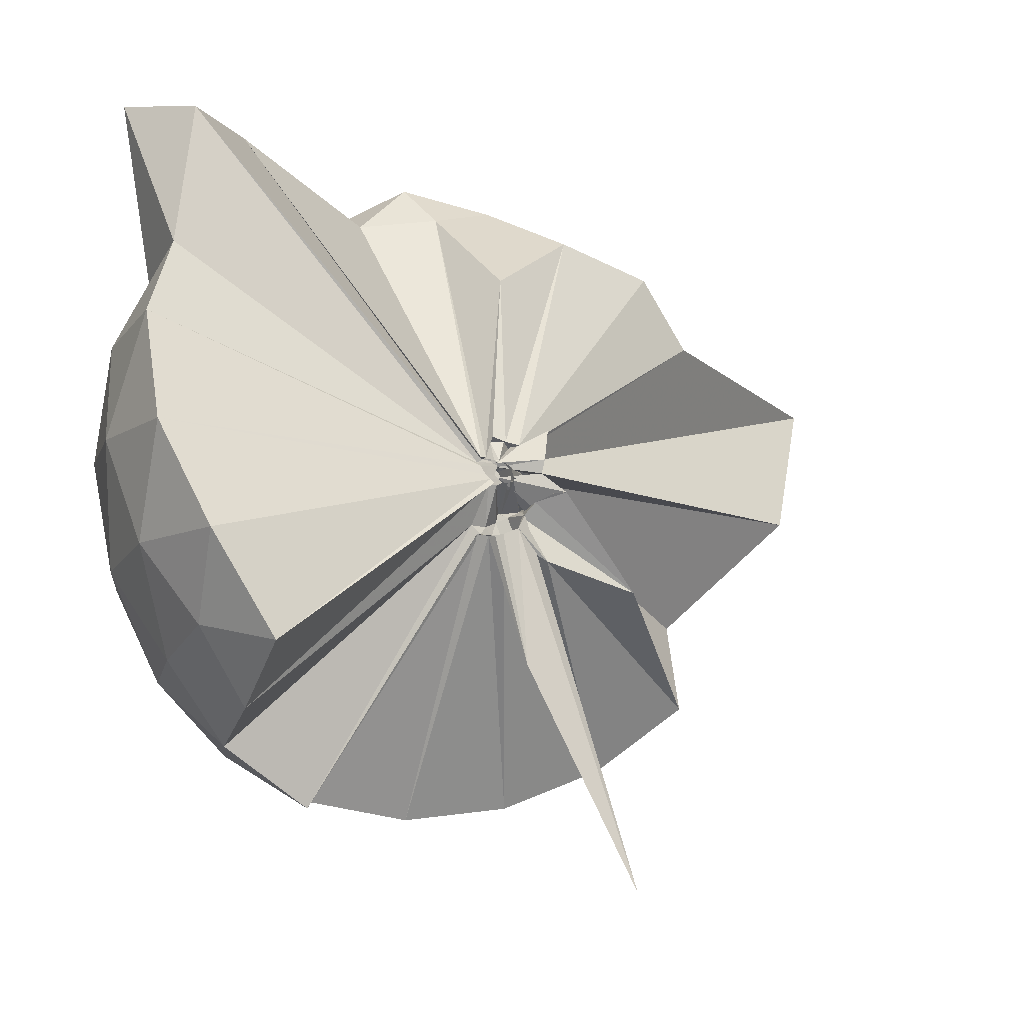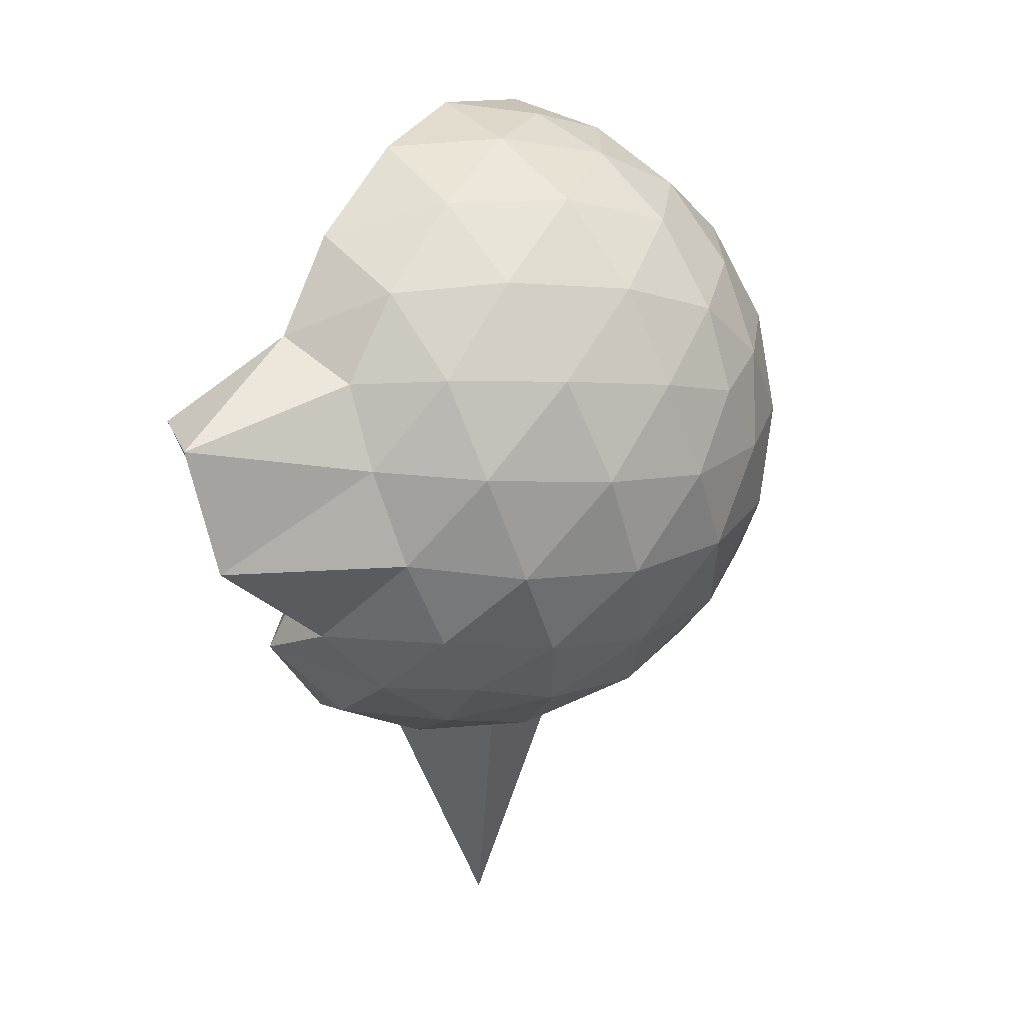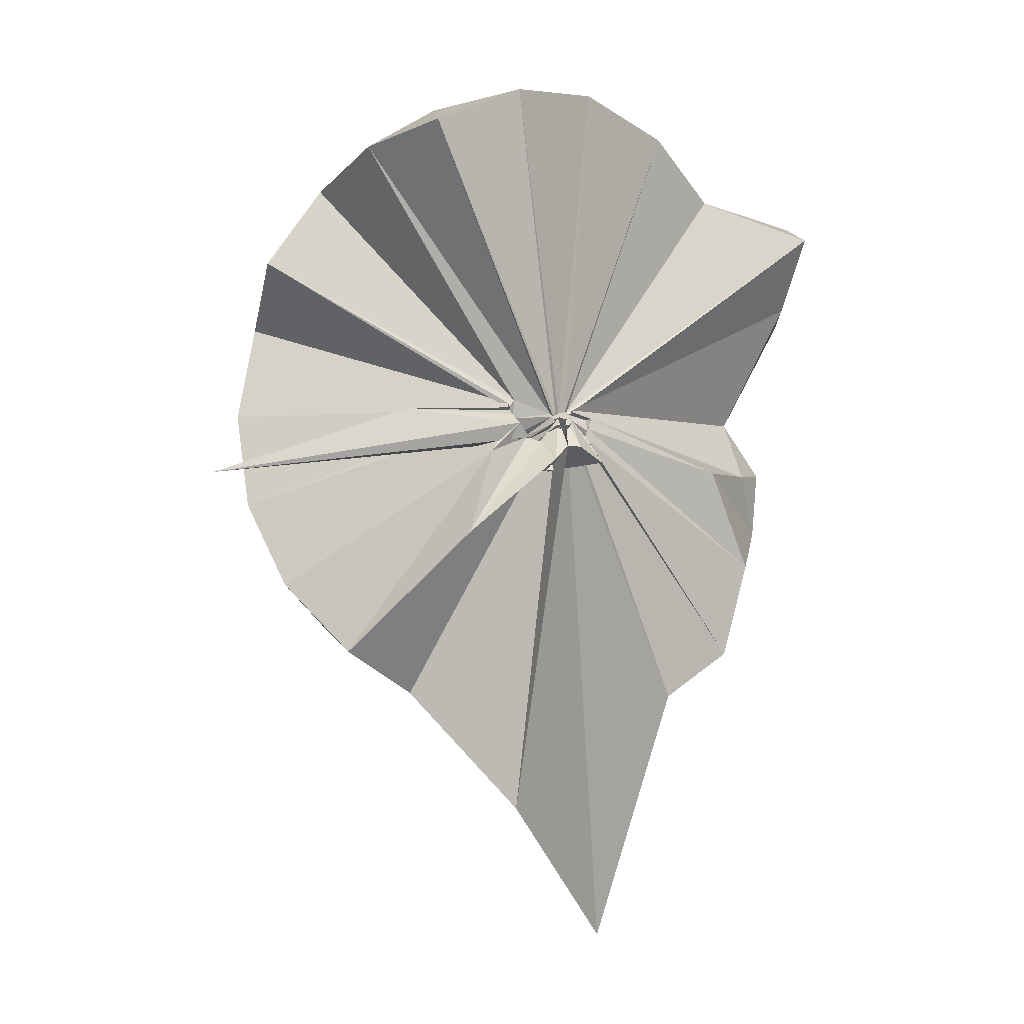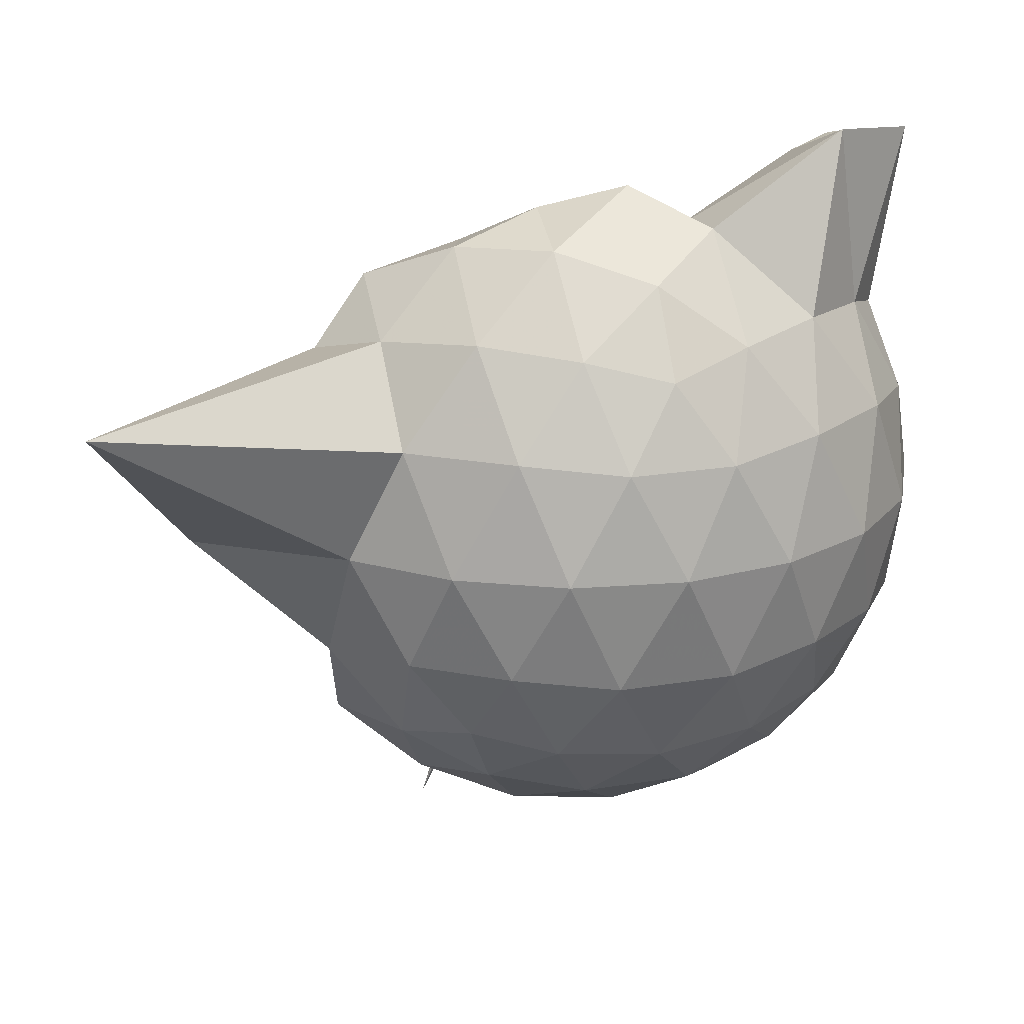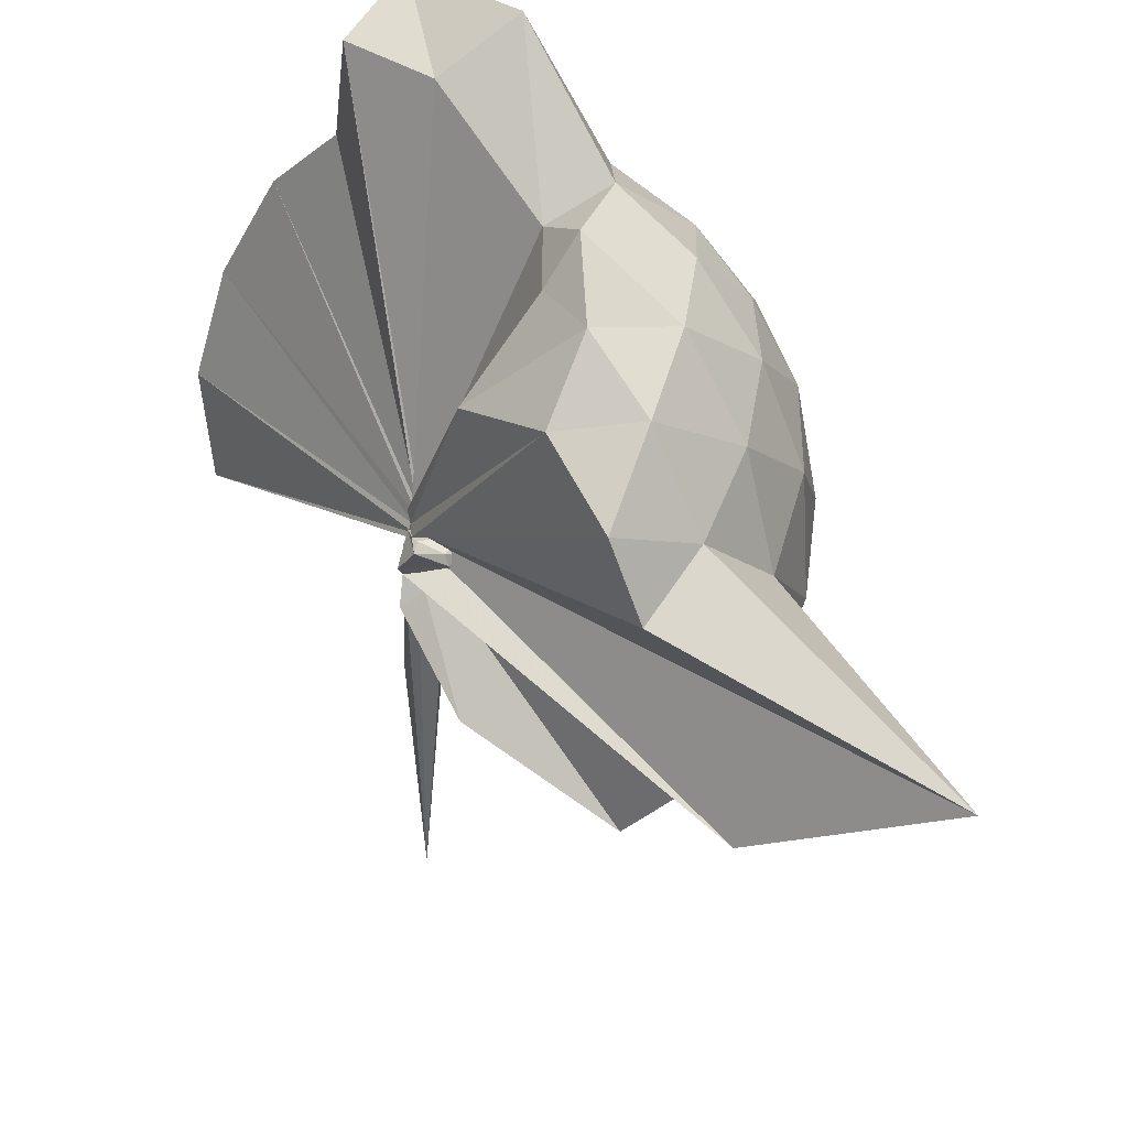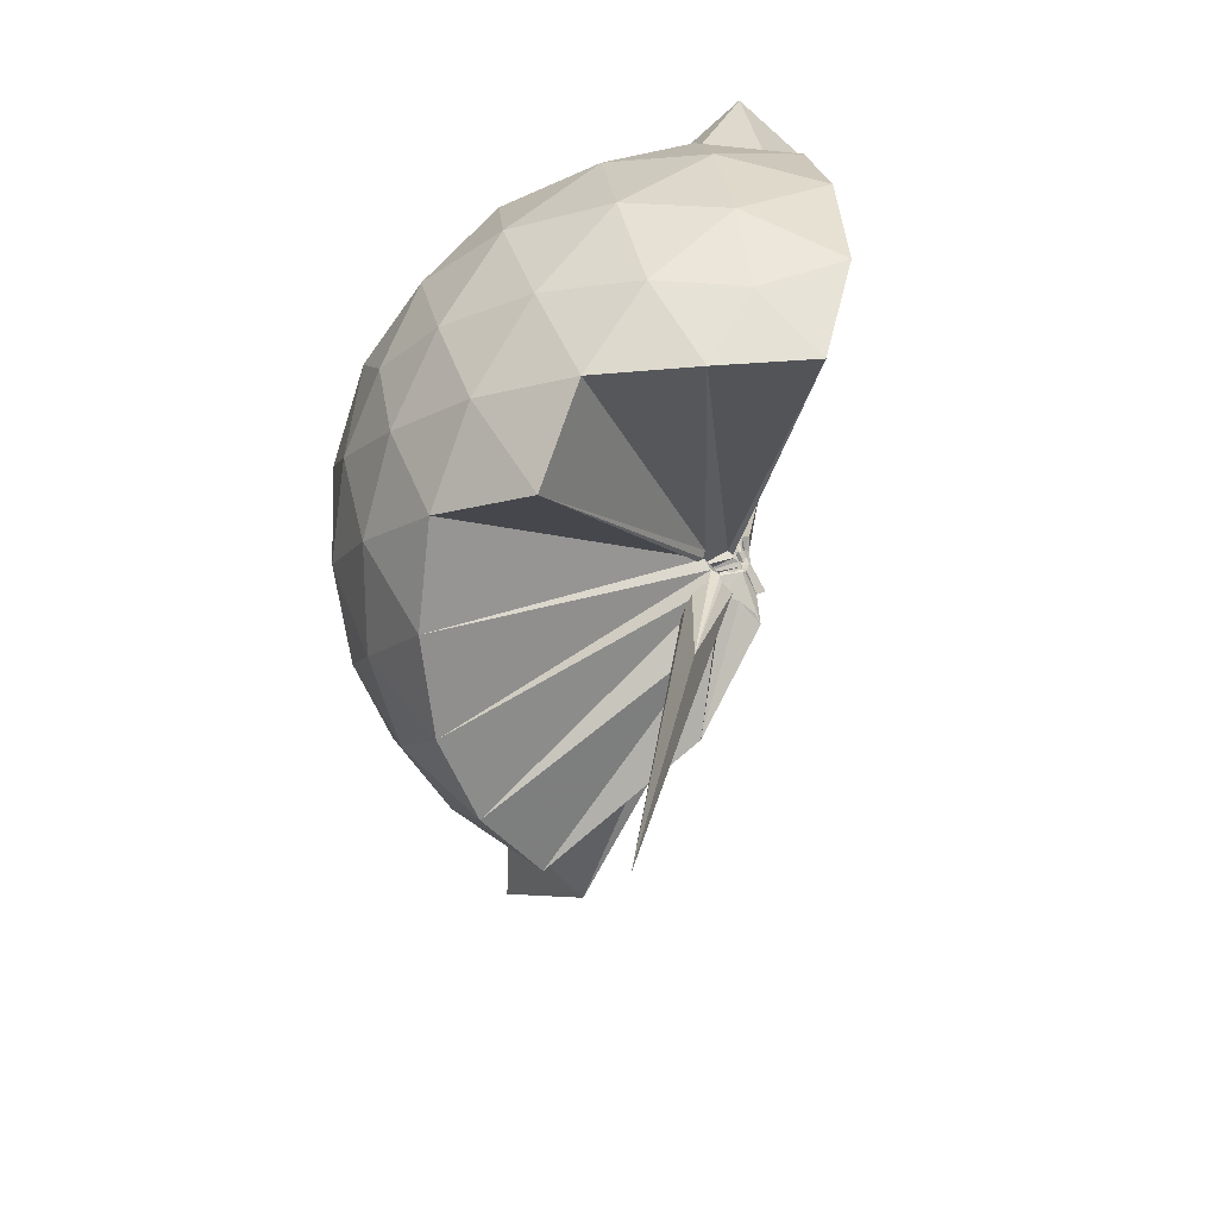
<metadata>
{"format":"obj","ext":"obj","renderer":"f3d","projection":"perspective","resolution":1024,"background":"white","views":[{"elev":-11.2,"azim":-114.0,"up":"+Z"},{"elev":56.3,"azim":55.3,"up":"+Y"},{"elev":-17.9,"azim":-111.3,"up":"+Y"},{"elev":20.5,"azim":73.0,"up":"+Z"},{"elev":56.9,"azim":-19.5,"up":"+Z"},{"elev":23.2,"azim":-159.1,"up":"+Y"}]}
</metadata>
<code>
v -0.0448 -0.2921 0.9106
v -0.0642 -0.3114 0.693
v 0.8906 -0.2612 1.377
v 0.8223 -0.03445 1.436
v 0.6833 0.2109 1.459
v 0.4916 0.4208 1.434
v 0.2964 0.5557 1.375
v 0.05517 0.5603 1.436
v -0.01306 -0.2803 0.9008
v -0.02952 -0.2959 0.8992
v -0.04348 -0.3104 0.8961
v -0.05382 -0.3188 0.8967
v -0.06409 -0.3305 0.8951
v -0.07052 -0.339 0.892
v 0.05663 -0.4115 0.9229
v 0.002898 -0.4418 0.9243
v -0.08129 -0.4585 0.9898
v -0.05763 -0.3192 0.8944
v 0.2938 -1.079 1.376
v 0.4929 -0.9443 1.437
v 0.6837 -0.7345 1.461
v 0.8227 -0.4884 1.434
v 0.9713 -0.1167 1.164
v 0.8763 0.1555 1.192
v 0.6891 0.4132 1.192
v 0.4582 0.5874 1.163
v 0.1844 0.6829 1.163
v -0.1035 0.6711 1.196
v -0.02187 -0.2872 0.8907
v -0.03851 -0.3045 0.8888
v -0.05411 -0.3218 0.8872
v 0.001599 -0.3335 0.8857
v -0.005643 -0.345 0.8827
v -0.08129 -0.3507 0.8798
v 0.07739 -0.46 0.8947
v 0.005405 -0.4622 0.8943
v -0.1219 -0.4311 0.901
v -0.05005 -0.3204 0.8843
v 0.8314 -1.772 1.351
v 0.6891 -0.9385 1.19
v 0.8749 -0.679 1.189
v 0.9707 -0.4071 1.163
v 0.9768 0.04522 0.8777
v 0.836 0.3224 0.8776
v 0.6156 0.5417 0.8775
v 0.3333 0.6822 0.879
v 0.03478 0.7297 0.8789
v -0.2743 0.6816 0.8755
v -0.03101 -0.2966 0.8664
v -0.04865 -0.3158 0.8621
v 0.002316 -0.3319 0.8578
v -0.006946 -0.3455 0.8541
v -0.01255 -0.3539 0.8523
v -0.08551 -0.3545 0.853
v -0.009151 -0.4797 0.8353
v 0.0001909 -0.4538 0.8382
v -0.1084 -0.4276 0.8646
v 0.3967 -1.455 0.8928
v 0.6129 -1.07 0.8755
v 0.835 -0.8489 0.8777
v 0.9765 -0.5702 0.8767
v 1.026 -0.2624 0.8772
v 0.878 0.1739 0.5908
v 0.7071 0.4092 0.5901
v 0.4693 0.5734 0.5627
v 0.1714 0.6701 0.563
v -0.1211 0.6765 0.5901
v -0.4079 0.5811 0.5894
v -0.04083 -0.3069 0.8525
v -0.05849 -0.3263 0.8482
v -0.004856 -0.34 0.8454
v -0.01213 -0.3504 0.8428
v -0.08655 -0.355 0.8413
v 0.09643 -0.4545 0.7991
v -0.123 -0.4573 0.8096
v -0.1381 -0.4871 0.8128
v -0.05436 -0.3224 0.8554
v 0.4664 -1.1 0.5622
v 0.7067 -0.9347 0.5902
v 0.8778 -0.6997 0.5895
v 0.9617 -0.4227 0.5619
v 0.9619 -0.1029 0.5621
v 0.7283 0.2441 0.3772
v 0.5391 0.3884 0.3198
v 0.2766 0.5072 0.2957
v 0.003716 0.5615 0.3189
v -0.2368 0.5536 0.3773
v -0.4304 0.4191 0.322
v -0.04821 -0.3154 0.841
v -0.06372 -0.3305 0.8382
v -0.07521 -0.3425 0.8374
v 0.04821 -0.3777 0.7772
v 0.002377 -0.4112 0.7772
v 0.02139 -0.4282 0.783
v -0.08572 -0.4191 0.7889
v -0.06108 -0.7242 0.566
v 0.2728 -1.036 0.2987
v 0.5376 -0.9152 0.3194
v 0.7272 -0.7704 0.3763
v 0.8074 -0.5457 0.3193
v 0.8412 -0.2633 0.2957
v 0.8078 0.01958 0.3199
v 0.7336 -0.2562 1.596
v 0.5965 -0.05202 1.702
v 0.5024 0.3546 1.927
v 0.2954 0.642 1.877
v 0.08376 0.5016 1.828
v -0.02229 -0.2912 0.9066
v -0.03868 -0.3068 0.9032
v -0.04856 -0.3145 0.9038
v -0.05689 -0.3254 0.9015
v 0.0008059 -0.392 0.9292
v -0.05235 -0.3895 0.9347
v -0.06489 -0.3802 0.9467
v 0.2595 -0.9301 1.562
v 0.4384 -0.7248 1.665
v 0.6054 -0.501 1.675
v 0.4381 -0.2385 1.798
v 0.3964 -0.08751 1.658
v 0.2577 0.3101 1.822
v -0.01345 -0.2877 0.9121
v -0.03133 -0.298 0.9095
v -0.03454 -0.3084 0.9566
v -0.04289 -0.3449 0.9575
v -0.05643 -0.3449 0.955
v 0.2079 -0.6455 1.624
v 0.3714 -0.4738 1.739
v 0.3239 -0.2916 1.682
v -0.03545 -0.2817 0.9103
v -0.02255 -0.2943 0.9098
v -0.05249 -0.3082 0.967
v 0.07443 -0.3863 1.446
v 0.6102 0.1591 0.1834
v 0.369 0.2909 0.1199
v 0.08903 0.3805 0.1166
v -0.1913 0.4158 0.1834
v -0.03566 -0.3037 0.8373
v -0.05329 -0.3197 0.8335
v 0.04006 -0.3642 0.776
v 0.02065 -0.3852 0.7637
v -0.06243 -0.3993 0.7568
v -0.05148 -0.3955 0.7521
v -0.07231 -0.4608 0.633
v 0.368 -0.8185 0.12
v 0.6099 -0.6853 0.183
v 0.6631 -0.4171 0.12
v 0.6635 -0.1098 0.1201
v 0.432 0.02866 0.01068
v 0.139 0.1348 -0.03065
v -0.01019 -0.265 0.7278
v 0.01295 -0.3153 0.7299
v 0.04068 -0.3586 0.7498
v -0.172 -0.6718 -0.246
v -0.09088 -0.3671 0.7138
v -0.0676 -0.3335 0.6991
v 0.4308 -0.5563 0.01002
v 0.45 -0.2636 -0.02958
v -0.01698 -0.2783 0.7034
v -0.00913 -0.293 0.7056
v 0.01993 -0.3375 0.7092
v -0.1161 -0.3812 0.3448
v -0.03754 -0.303 0.6967
f 3 23 4
f 4 23 24
f 4 24 5
f 5 24 25
f 5 25 6
f 6 25 26
f 6 26 7
f 7 26 27
f 7 27 8
f 8 27 28
f 8 28 9
f 9 28 29
f 9 29 10
f 10 29 30
f 10 30 11
f 11 30 31
f 11 31 12
f 12 31 32
f 12 32 13
f 13 32 33
f 13 33 14
f 14 33 34
f 14 34 15
f 15 34 35
f 15 35 16
f 16 35 36
f 16 36 17
f 17 36 37
f 17 37 18
f 18 37 38
f 18 38 19
f 19 38 39
f 19 39 20
f 20 39 40
f 20 40 21
f 21 40 41
f 21 41 22
f 22 41 42
f 22 42 3
f 3 42 23
f 23 43 24
f 24 43 44
f 24 44 25
f 25 44 45
f 25 45 26
f 26 45 46
f 26 46 27
f 27 46 47
f 27 47 28
f 28 47 48
f 28 48 29
f 29 48 49
f 29 49 30
f 30 49 50
f 30 50 31
f 31 50 51
f 31 51 32
f 32 51 52
f 32 52 33
f 33 52 53
f 33 53 34
f 34 53 54
f 34 54 35
f 35 54 55
f 35 55 36
f 36 55 56
f 36 56 37
f 37 56 57
f 37 57 38
f 38 57 58
f 38 58 39
f 39 58 59
f 39 59 40
f 40 59 60
f 40 60 41
f 41 60 61
f 41 61 42
f 42 61 62
f 42 62 23
f 23 62 43
f 43 63 44
f 44 63 64
f 44 64 45
f 45 64 65
f 45 65 46
f 46 65 66
f 46 66 47
f 47 66 67
f 47 67 48
f 48 67 68
f 48 68 49
f 49 68 69
f 49 69 50
f 50 69 70
f 50 70 51
f 51 70 71
f 51 71 52
f 52 71 72
f 52 72 53
f 53 72 73
f 53 73 54
f 54 73 74
f 54 74 55
f 55 74 75
f 55 75 56
f 56 75 76
f 56 76 57
f 57 76 77
f 57 77 58
f 58 77 78
f 58 78 59
f 59 78 79
f 59 79 60
f 60 79 80
f 60 80 61
f 61 80 81
f 61 81 62
f 62 81 82
f 62 82 43
f 43 82 63
f 63 83 64
f 64 83 84
f 64 84 65
f 65 84 85
f 65 85 66
f 66 85 86
f 66 86 67
f 67 86 87
f 67 87 68
f 68 87 88
f 68 88 69
f 69 88 89
f 69 89 70
f 70 89 90
f 70 90 71
f 71 90 91
f 71 91 72
f 72 91 92
f 72 92 73
f 73 92 93
f 73 93 74
f 74 93 94
f 74 94 75
f 75 94 95
f 75 95 76
f 76 95 96
f 76 96 77
f 77 96 97
f 77 97 78
f 78 97 98
f 78 98 79
f 79 98 99
f 79 99 80
f 80 99 100
f 80 100 81
f 81 100 101
f 81 101 82
f 82 101 102
f 82 102 63
f 63 102 83
f 103 104 118
f 104 119 118
f 104 105 119
f 105 120 119
f 105 106 120
f 106 107 120
f 107 121 120
f 107 108 121
f 108 122 121
f 108 109 122
f 109 110 122
f 110 123 122
f 110 111 123
f 111 124 123
f 111 112 124
f 112 113 124
f 113 125 124
f 113 114 125
f 114 126 125
f 114 115 126
f 115 116 126
f 116 127 126
f 116 117 127
f 117 118 127
f 117 103 118
f 118 119 128
f 119 129 128
f 119 120 129
f 120 121 129
f 121 130 129
f 121 122 130
f 122 123 130
f 123 131 130
f 123 124 131
f 124 125 131
f 125 132 131
f 125 126 132
f 126 127 132
f 127 128 132
f 127 118 128
f 133 148 134
f 134 148 149
f 134 149 135
f 135 149 150
f 135 150 136
f 136 150 137
f 137 150 151
f 137 151 138
f 138 151 152
f 138 152 139
f 139 152 140
f 140 152 153
f 140 153 141
f 141 153 154
f 141 154 142
f 142 154 143
f 143 154 155
f 143 155 144
f 144 155 156
f 144 156 145
f 145 156 146
f 146 156 157
f 146 157 147
f 147 157 148
f 147 148 133
f 148 158 149
f 149 158 159
f 149 159 150
f 150 159 151
f 151 159 160
f 151 160 152
f 152 160 153
f 153 160 161
f 153 161 154
f 154 161 155
f 155 161 162
f 155 162 156
f 156 162 157
f 157 162 158
f 157 158 148
f 3 4 103
f 103 4 104
f 4 5 104
f 104 5 105
f 5 6 105
f 105 6 106
f 6 7 106
f 7 8 106
f 106 8 107
f 8 9 107
f 107 9 108
f 9 10 108
f 108 10 109
f 10 11 109
f 11 12 109
f 109 12 110
f 12 13 110
f 110 13 111
f 13 14 111
f 111 14 112
f 14 15 112
f 15 16 112
f 112 16 113
f 16 17 113
f 113 17 114
f 17 18 114
f 114 18 115
f 18 19 115
f 19 20 115
f 115 20 116
f 20 21 116
f 116 21 117
f 21 22 117
f 117 22 103
f 22 3 103
f 83 133 84
f 84 133 134
f 84 134 85
f 85 134 135
f 85 135 86
f 86 135 136
f 86 136 87
f 87 136 88
f 88 136 137
f 88 137 89
f 89 137 138
f 89 138 90
f 90 138 139
f 90 139 91
f 91 139 92
f 92 139 140
f 92 140 93
f 93 140 141
f 93 141 94
f 94 141 142
f 94 142 95
f 95 142 96
f 96 142 143
f 96 143 97
f 97 143 144
f 97 144 98
f 98 144 145
f 98 145 99
f 99 145 100
f 100 145 146
f 100 146 101
f 101 146 147
f 101 147 102
f 102 147 133
f 102 133 83
f 128 129 1
f 129 130 1
f 130 131 1
f 131 132 1
f 132 128 1
f 159 158 2
f 160 159 2
f 161 160 2
f 162 161 2
f 158 162 2

</code>
